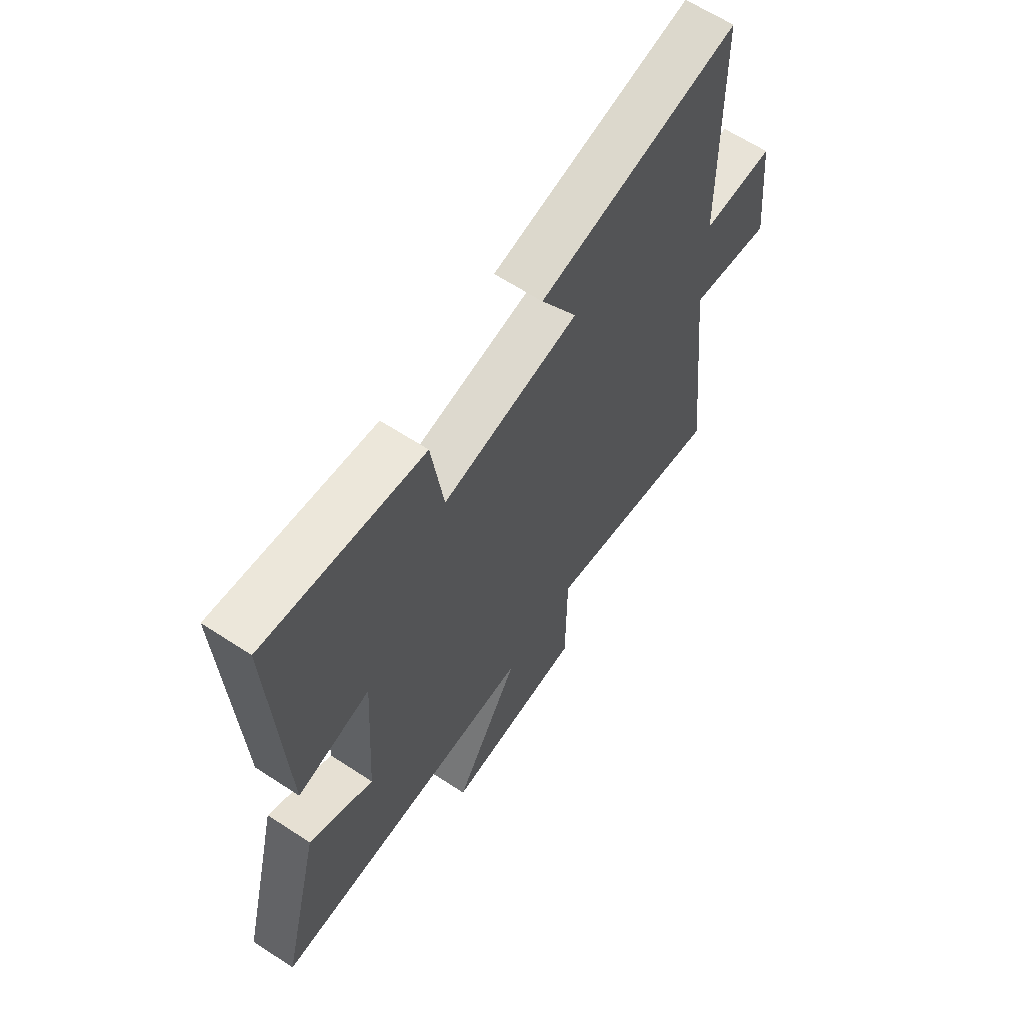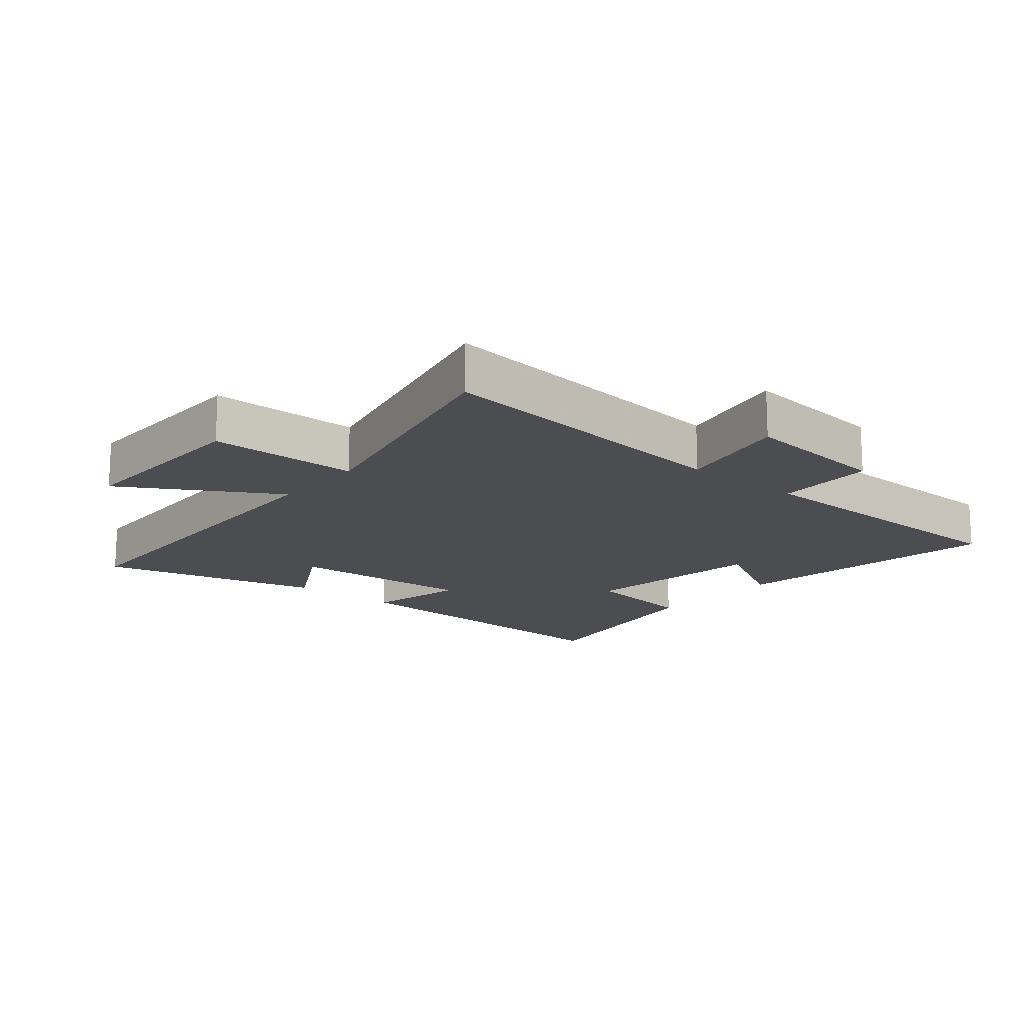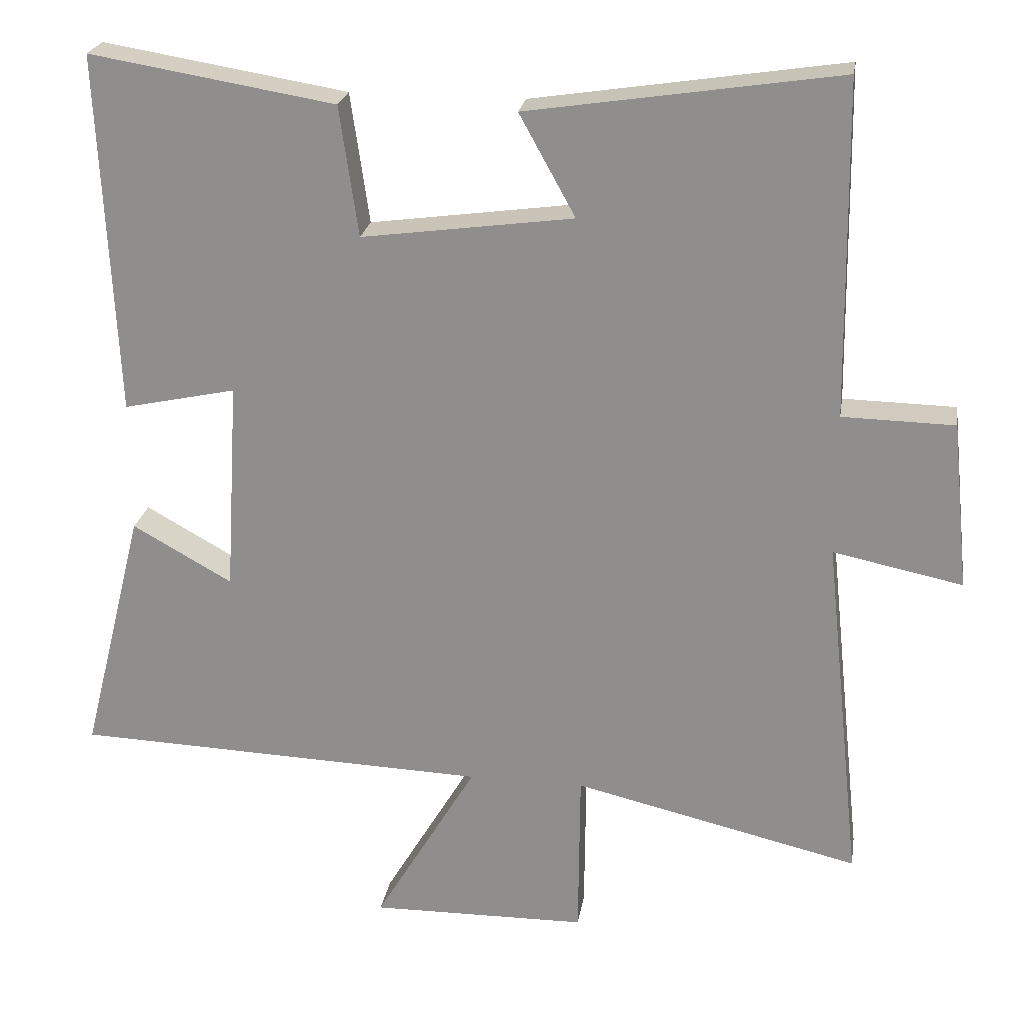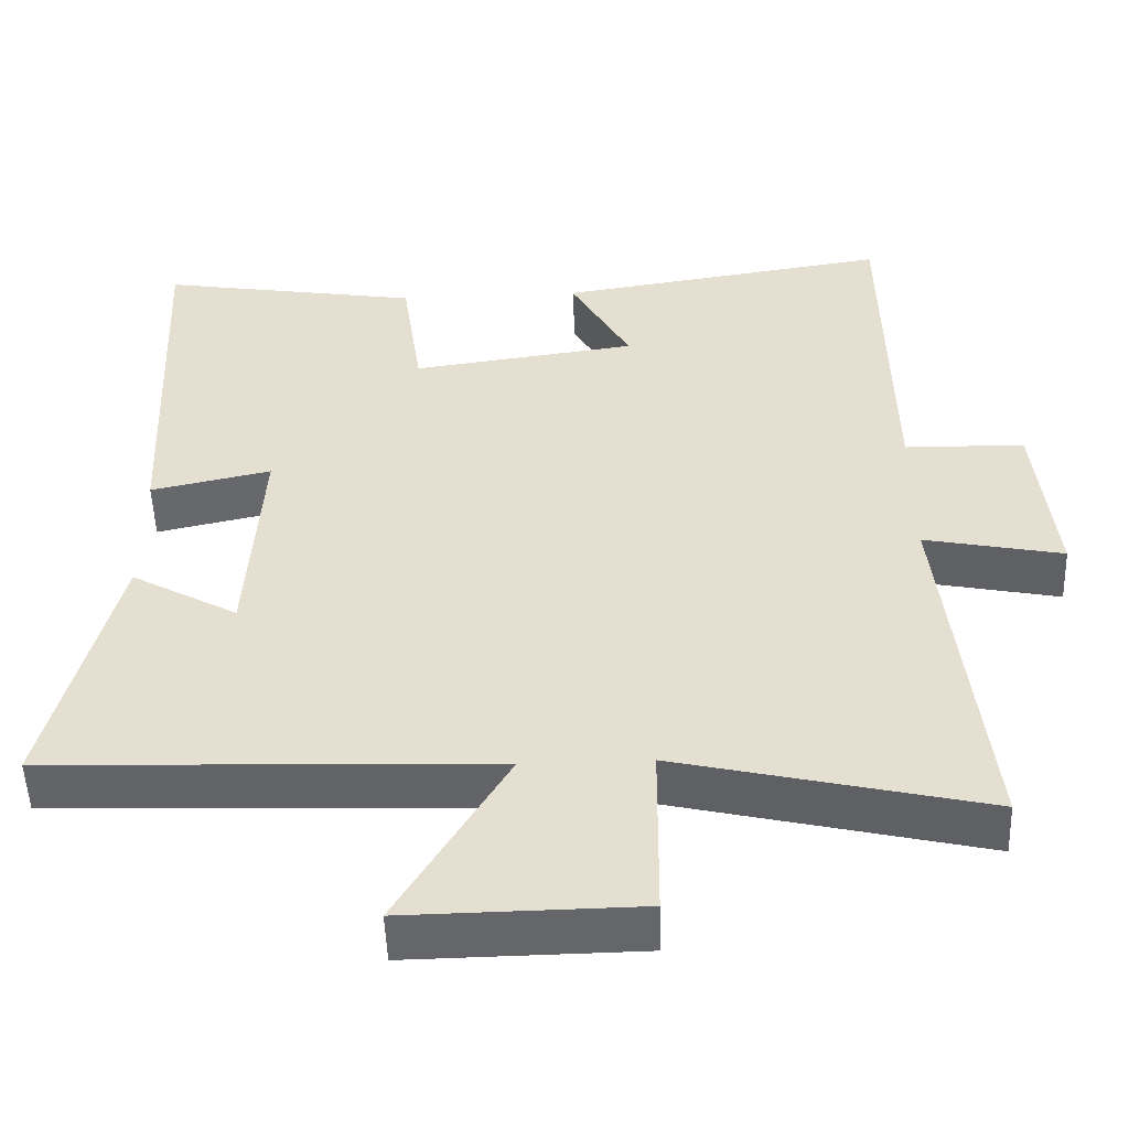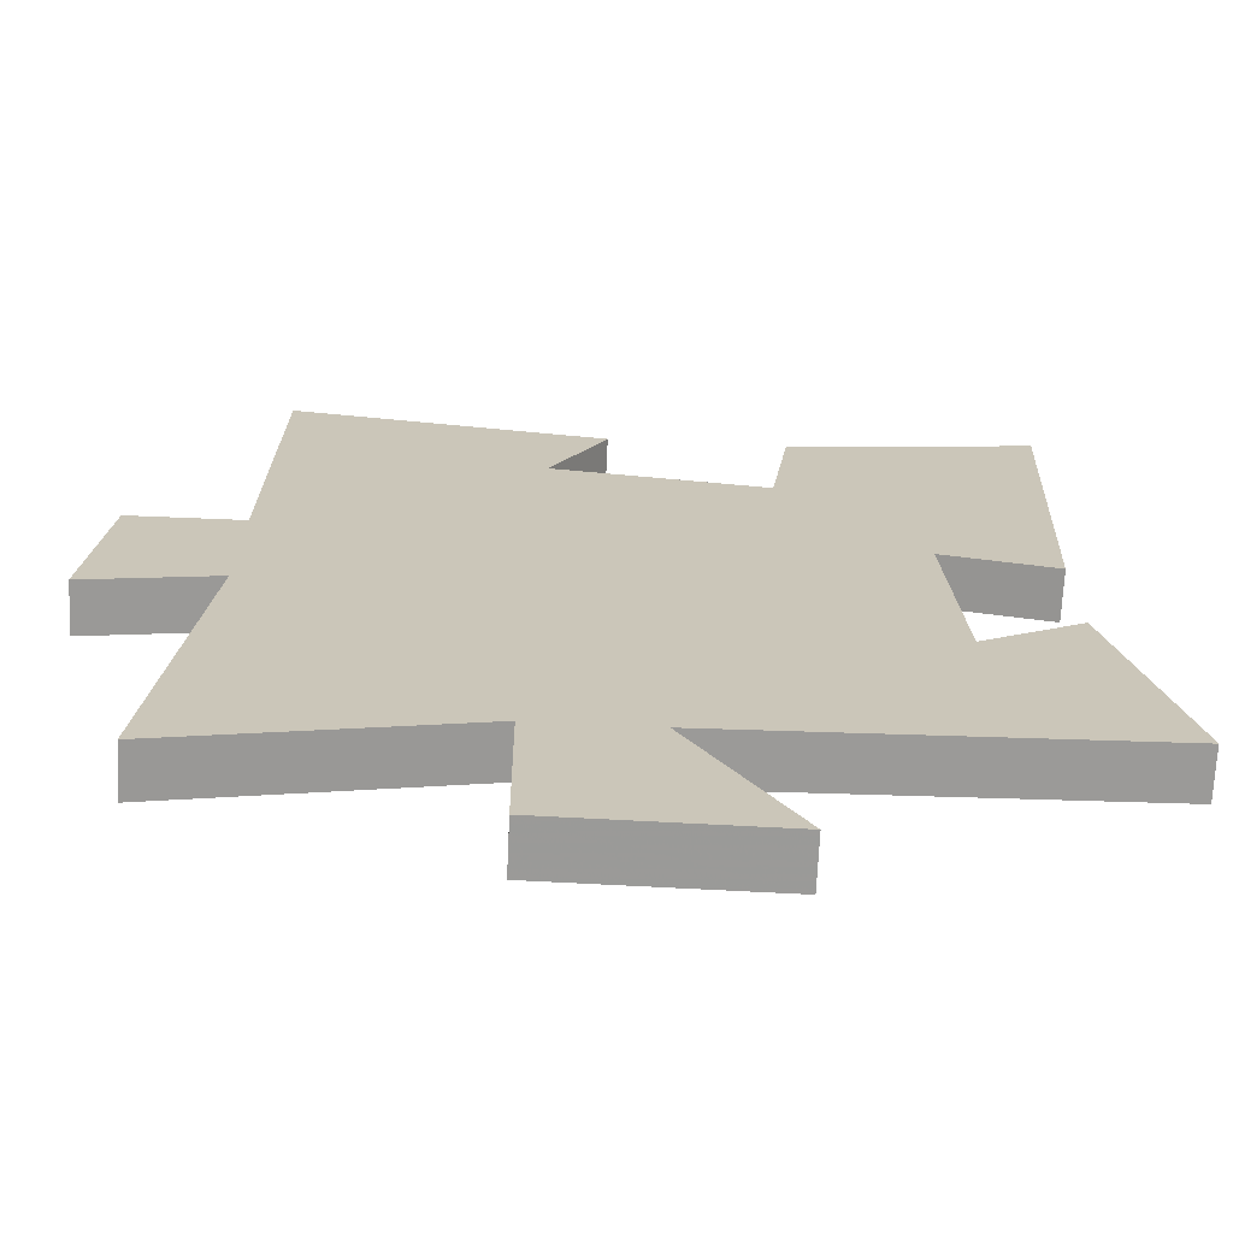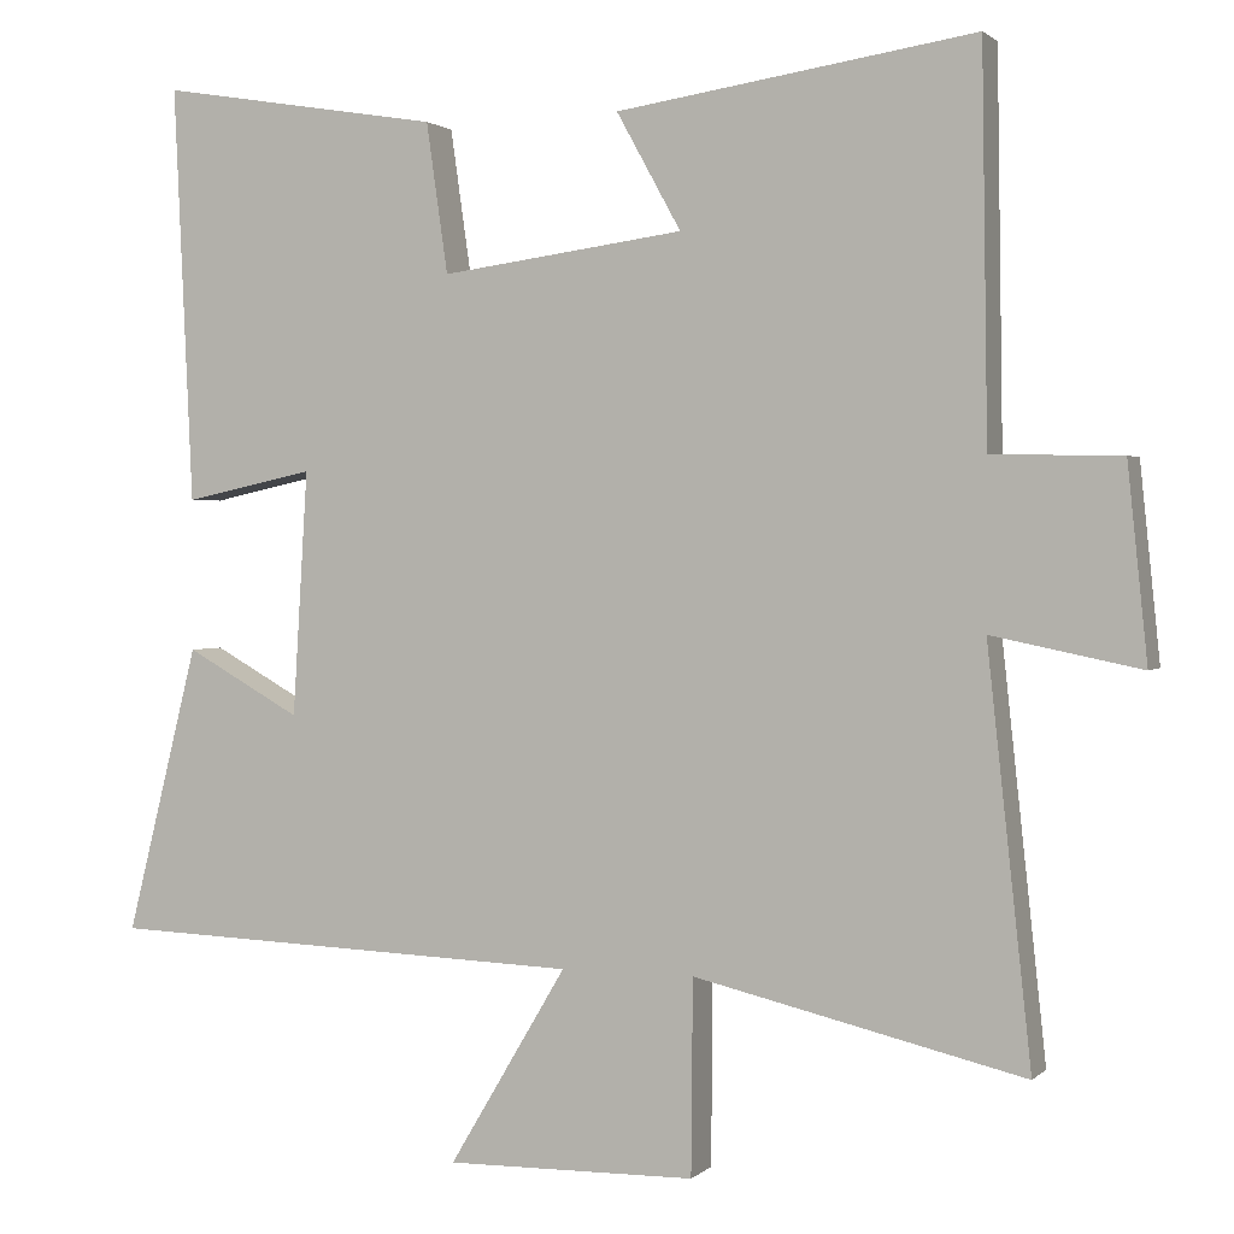
<metadata>
{"format":"obj","ext":"obj","renderer":"f3d","projection":"perspective","resolution":1024,"background":"white","views":[{"elev":63.6,"azim":123.5,"up":"+Z"},{"elev":-15.9,"azim":-130.0,"up":"+Y"},{"elev":23.3,"azim":-170.9,"up":"+Z"},{"elev":-51.6,"azim":-177.9,"up":"+Z"},{"elev":-69.3,"azim":-2.7,"up":"+Z"},{"elev":1.5,"azim":-158.8,"up":"+Z"}]}
</metadata>
<code>
v -0.493 0.07 0.566
v -0.06 0.07 0.5
v -0.138 0.07 0.359
v 0.156 0.07 0.319
v 0.182 0.07 0.5
v 0.523 0.07 0.556
v 0.5 0.07 0.053
v 0.343 0.07 0.087
v 0.361 0.07 -0.209
v 0.5 0.07 -0.131
v 0.587 0.07 -0.479
v 0.008 0.07 -0.5
v 0.15 0.07 -0.739
v -0.152 0.07 -0.735
v -0.154 0.07 -0.5
v -0.553 0.07 -0.594
v -0.5 0.07 -0.101
v -0.68 0.07 -0.138
v -0.656 0.07 0.096
v -0.5 0.07 0.099
v -0.493 0 0.566
v -0.06 0 0.5
v -0.138 0 0.359
v 0.156 0 0.319
v 0.182 0 0.5
v 0.523 0 0.556
v 0.5 0 0.053
v 0.343 0 0.087
v 0.361 0 -0.209
v 0.5 0 -0.131
v 0.587 0 -0.479
v 0.008 0 -0.5
v 0.15 0 -0.739
v -0.152 0 -0.735
v -0.154 0 -0.5
v -0.553 0 -0.594
v -0.5 0 -0.101
v -0.68 0 -0.138
v -0.656 0 0.096
v -0.5 0 0.099
f 17 18 19 20
f 1 2 3
f 20 1 3
f 17 20 3
f 17 3 4
f 16 17 4
f 15 16 4
f 12 13 14 15
f 11 12 15
f 10 11 15
f 9 10 15
f 8 9 15 4
f 6 7 8
f 5 6 8
f 4 5 8
f 40 39 38 37
f 23 22 21
f 23 21 40
f 23 40 37
f 24 23 37
f 24 37 36
f 24 36 35
f 35 34 33 32
f 35 32 31
f 35 31 30
f 35 30 29
f 24 35 29 28
f 28 27 26
f 28 26 25
f 28 25 24
f 1 21 22 2
f 2 22 23 3
f 3 23 24 4
f 4 24 25 5
f 5 25 26 6
f 6 26 27 7
f 7 27 28 8
f 8 28 29 9
f 9 29 30 10
f 10 30 31 11
f 11 31 32 12
f 12 32 33 13
f 13 33 34 14
f 14 34 35 15
f 15 35 36 16
f 16 36 37 17
f 17 37 38 18
f 18 38 39 19
f 19 39 40 20
f 20 40 21 1

</code>
